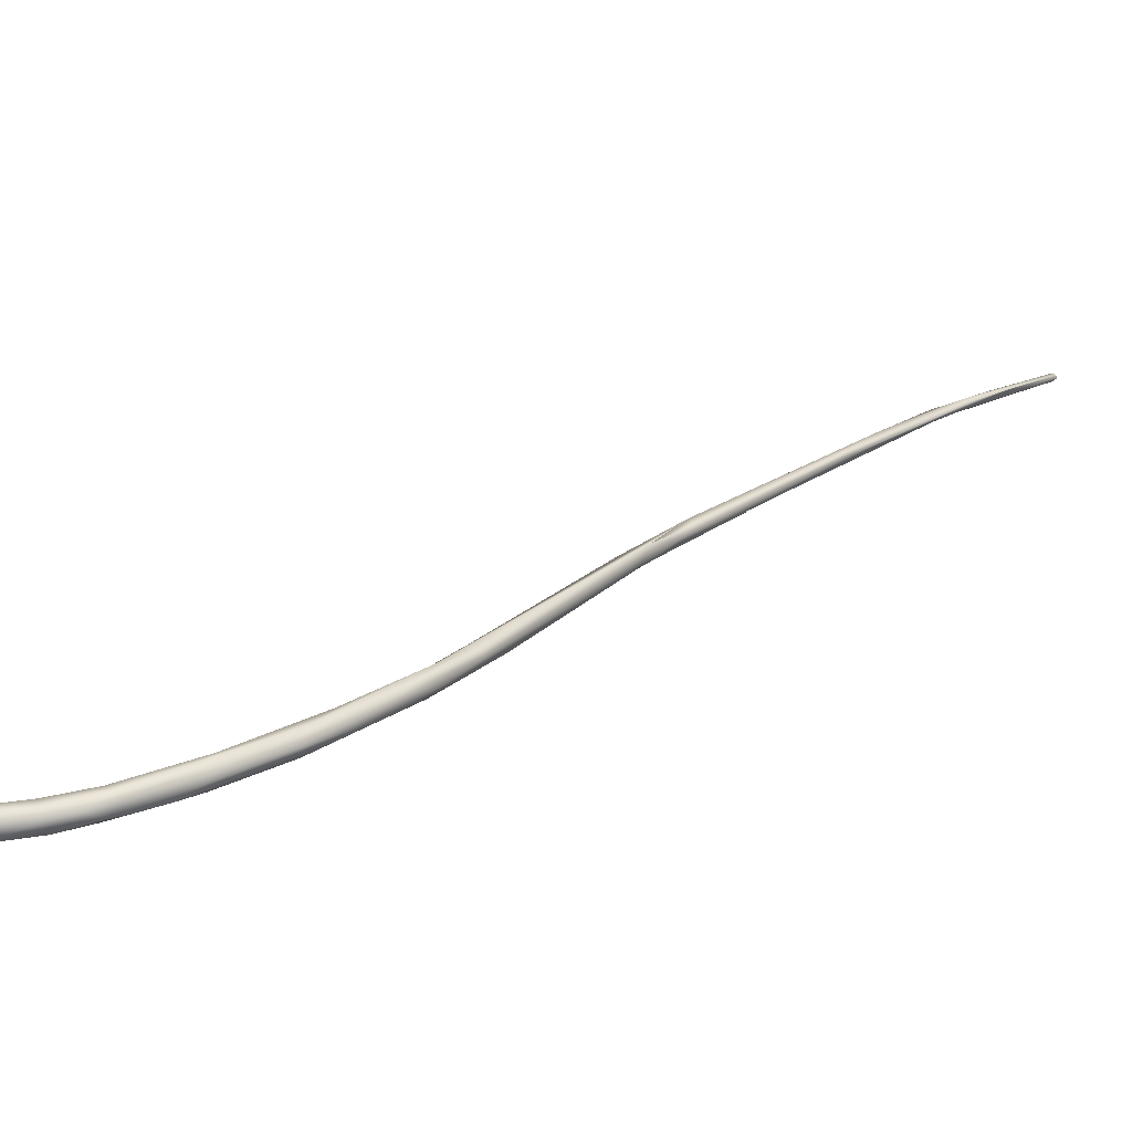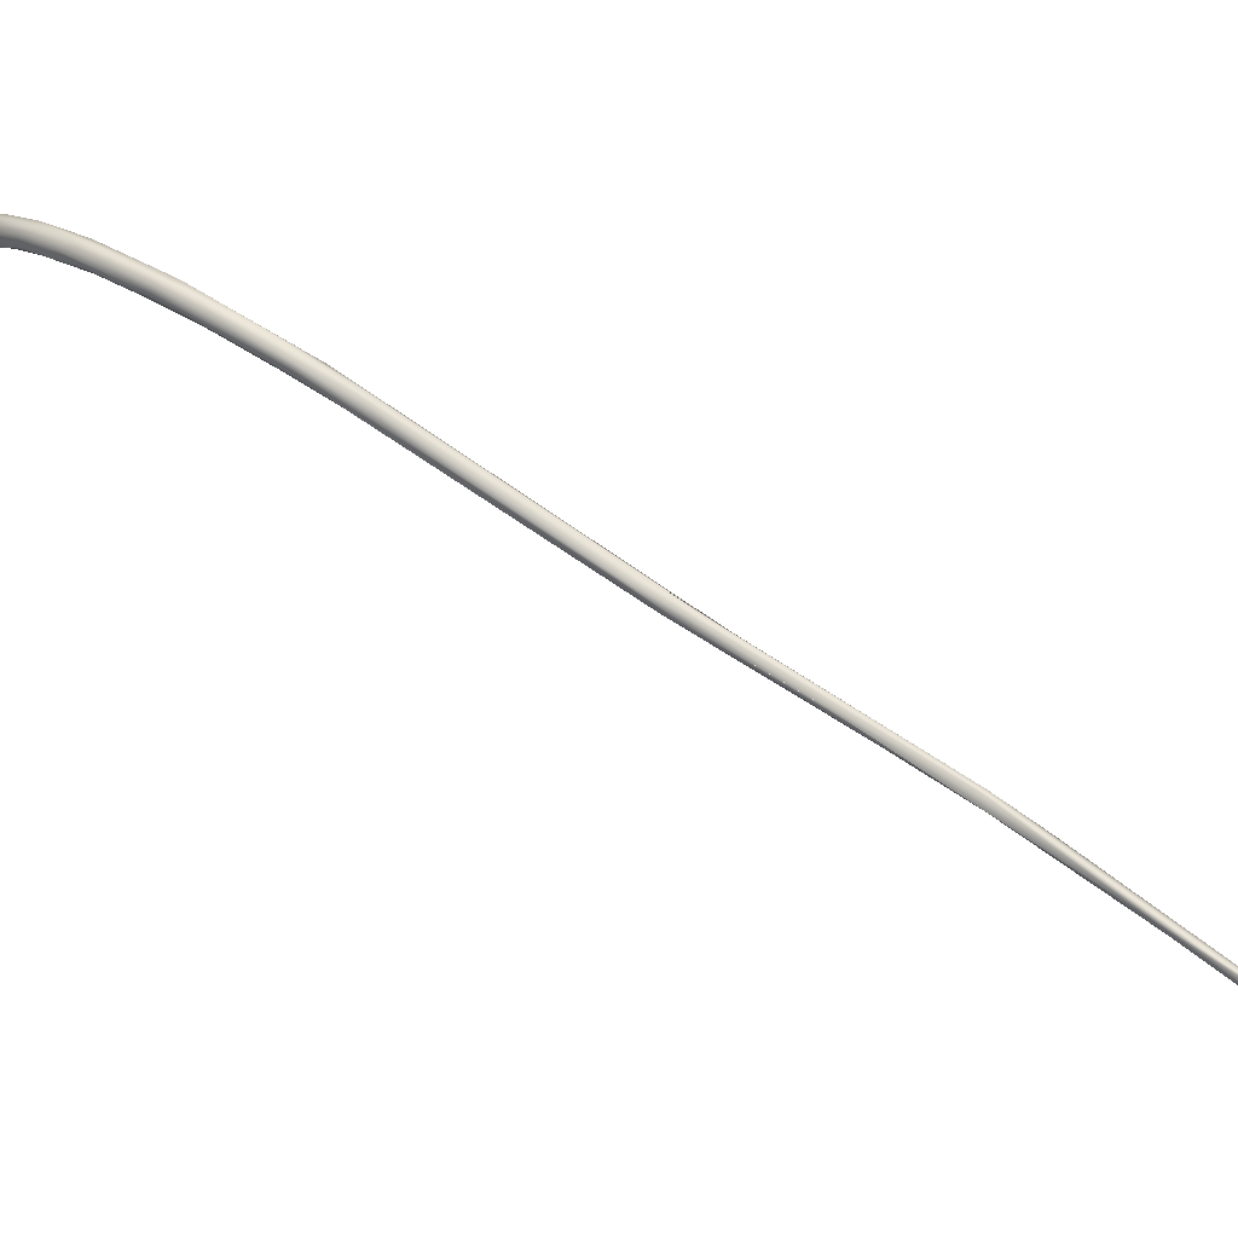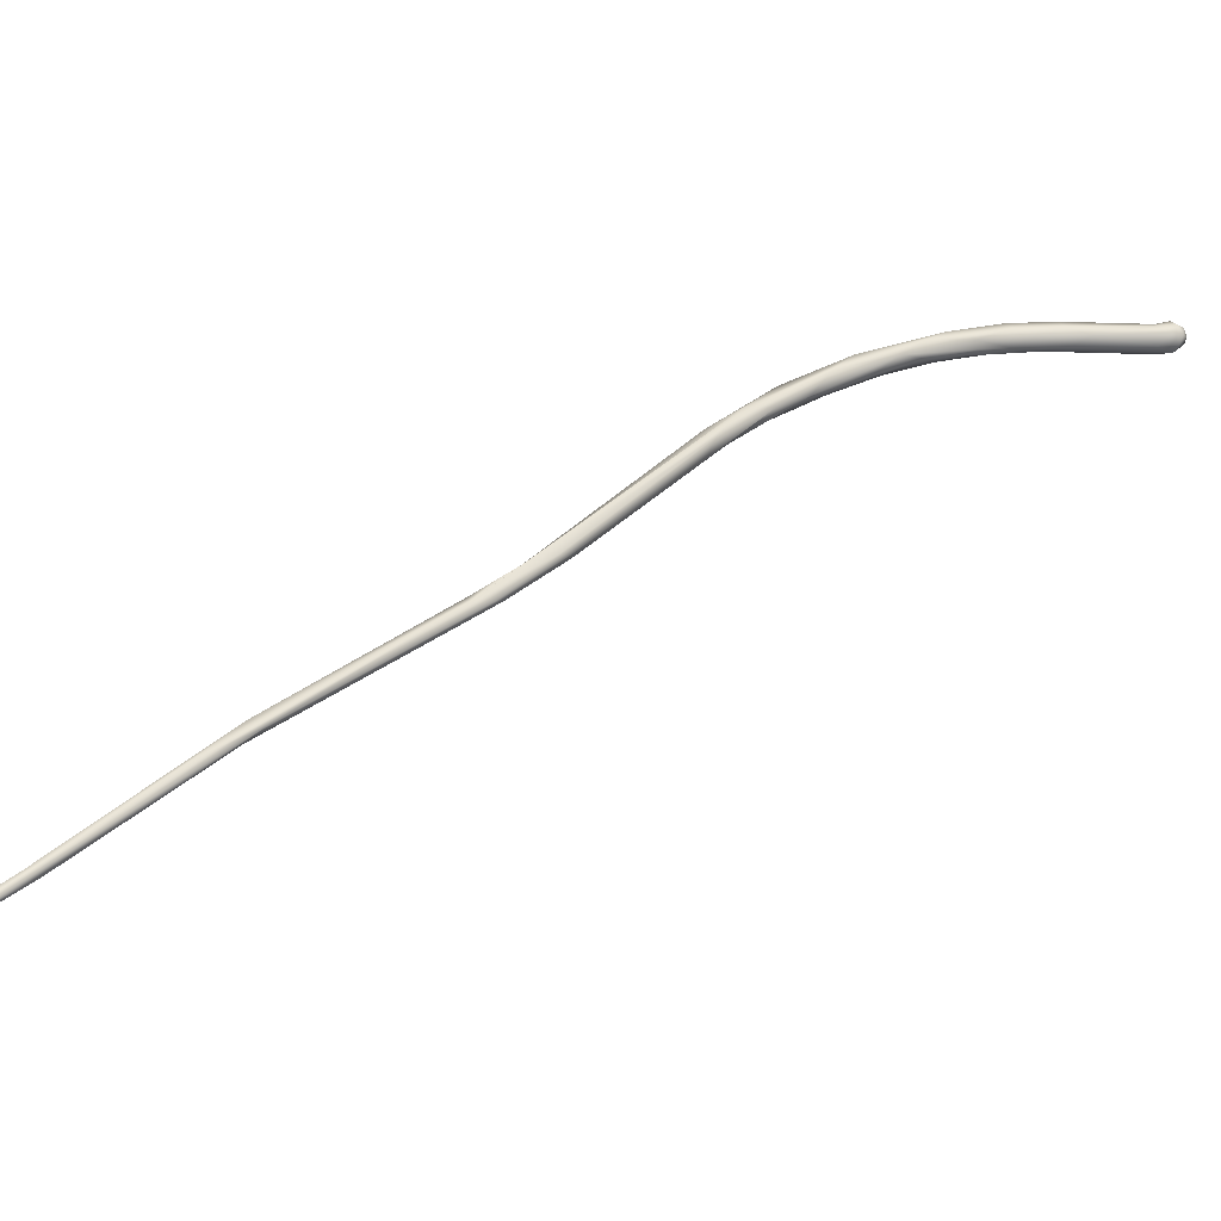
<metadata>
{"format":"obj","ext":"obj","renderer":"f3d","projection":"perspective","resolution":1024,"background":"white","views":[{"elev":59.0,"azim":16.6,"up":"+Y"},{"elev":8.9,"azim":82.9,"up":"+Y"},{"elev":-7.1,"azim":-158.4,"up":"+Y"}]}
</metadata>
<code>
o FJ2323.obj_grp1.1060
v 1.322 -0.6502 3.632
v 1.324 -0.6516 3.633
v 1.321 -0.6482 3.633
v 1.324 -0.6504 3.636
v 1.322 -0.6491 3.635
v 1.321 -0.6479 3.632
v 1.322 -0.646 3.633
v 1.323 -0.6455 3.631
v 1.324 -0.6476 3.63
v 1.327 -0.6505 3.629
v 1.322 -0.6456 3.635
v 1.325 -0.6476 3.637
v 1.325 -0.6454 3.636
v 1.324 -0.6443 3.633
v 1.328 -0.6458 3.63
v 1.345 -0.6505 3.623
v 1.34 -0.6483 3.624
v 1.329 -0.6456 3.634
v 1.339 -0.6483 3.631
v 1.328 -0.645 3.632
v 1.331 -0.6513 3.633
v 1.351 -0.6512 3.622
v 1.348 -0.6453 3.626
v 1.357 -0.6509 3.621
v 1.346 -0.6461 3.621
v 1.347 -0.6445 3.624
v 1.35 -0.6486 3.626
v 1.352 -0.649 3.618
v 1.356 -0.6514 3.616
v 1.358 -0.6454 3.617
v 1.355 -0.6455 3.622
v 1.358 -0.6476 3.621
v 1.356 -0.647 3.615
v 1.363 -0.6503 3.609
v 1.363 -0.6522 3.61
v 1.369 -0.6485 3.606
v 1.366 -0.6537 3.609
v 1.371 -0.6507 3.602
v 1.368 -0.6507 3.613
v 1.372 -0.6537 3.608
v 1.372 -0.6499 3.609
v 1.365 -0.6468 3.613
v 1.371 -0.6552 3.606
v 1.374 -0.6499 3.604
v 1.38 -0.6593 3.596
v 1.376 -0.655 3.596
v 1.372 -0.6553 3.601
v 1.381 -0.6603 3.591
v 1.387 -0.6599 3.582
v 1.384 -0.6557 3.589
v 1.384 -0.6586 3.595
v 1.385 -0.6558 3.594
v 1.389 -0.6653 3.583
v 1.389 -0.6584 3.587
v 1.394 -0.6641 3.581
v 1.39 -0.6663 3.577
v 1.396 -0.6645 3.573
v 1.395 -0.6702 3.568
v 1.4 -0.6709 3.562
v 1.403 -0.6786 3.552
v 1.403 -0.6793 3.559
v 1.398 -0.6726 3.57
v 1.4 -0.6723 3.569
v 1.402 -0.6707 3.568
v 1.406 -0.6764 3.554
v 1.407 -0.6767 3.556
v 1.405 -0.6832 3.551
v 1.409 -0.6829 3.55
v 1.427 -0.7164 3.501
v 1.419 -0.7082 3.511
v 1.425 -0.7098 3.508
v 1.425 -0.7107 3.502
v 1.42 -0.7082 3.508
v 1.419 -0.7082 3.514
v 1.43 -0.7194 3.488
v 1.427 -0.7188 3.493
v 1.426 -0.7185 3.496
v 1.425 -0.7107 3.502
v 1.43 -0.7165 3.495
v 1.45 -0.743 3.456
v 1.432 -0.7182 3.49
v 1.429 -0.7175 3.498
v 1.453 -0.7464 3.447
v 1.456 -0.7452 3.445
v 1.442 -0.731 3.474
v 1.442 -0.7312 3.474
v 1.46 -0.7531 3.433
v 1.457 -0.7458 3.446
v 1.456 -0.7495 3.445
v 1.47 -0.7677 3.414
v 1.475 -0.7751 3.407
v 1.477 -0.7739 3.404
v 1.471 -0.7667 3.418
v 1.478 -0.7742 3.405
v 1.471 -0.7695 3.415
v 1.481 -0.7812 3.396
v 1.477 -0.7744 3.407
v 1.485 -0.7828 3.393
v 1.486 -0.7832 3.392
v 1.48 -0.7776 3.403
v 1.487 -0.7856 3.391
v 1.494 -0.795 3.377
v 1.495 -0.7939 3.377
v 1.495 -0.7946 3.376
v 1.495 -0.7956 3.377
v 1.494 -0.7954 3.377
v 1.496 -0.7946 3.377
v 1.494 -0.7945 3.377
v 1.495 -0.7957 3.378
v 1.495 -0.7947 3.377
v 1.495 -0.7935 3.378
v 1.496 -0.7954 3.378
v 1.495 -0.7956 3.378
v 1.496 -0.7954 3.378
v 1.496 -0.795 3.377
v 1.495 -0.7944 3.379
v 1.496 -0.795 3.377
v 1.495 -0.7944 3.379
v 1.496 -0.7954 3.378
v 1.496 -0.7945 3.377
v 1.496 -0.7945 3.378
v 1.496 -0.795 3.377
v 1.496 -0.7945 3.378
v 1.495 -0.7944 3.379
v 1.496 -0.7946 3.377
f 1 5 3
f 5 1 2
f 2 4 5
f 8 6 7
f 6 1 3
f 9 1 6
f 8 9 6
f 10 1 9
f 6 3 7
f 3 11 7
f 3 5 11
f 5 12 11
f 11 12 13
f 8 7 11
f 11 14 8
f 9 8 15
f 15 8 14
f 11 13 14
f 10 2 1
f 5 4 12
f 17 10 9
f 13 12 18
f 15 14 20
f 18 20 14
f 13 18 14
f 2 21 4
f 21 12 4
f 16 10 17
f 19 12 21
f 9 15 17
f 10 22 2
f 21 2 22
f 19 18 12
f 22 24 21
f 15 25 17
f 25 15 20
f 20 18 26
f 23 26 18
f 22 10 16
f 24 27 21
f 27 19 21
f 23 18 19
f 16 17 28
f 27 23 19
f 20 26 25
f 16 28 29
f 17 25 28
f 30 25 26
f 29 22 16
f 24 32 27
f 25 33 28
f 28 34 29
f 31 26 23
f 27 32 23
f 32 31 23
f 25 30 33
f 26 31 30
f 28 33 34
f 33 30 36
f 35 37 29
f 38 34 33
f 29 34 35
f 24 39 32
f 24 40 39
f 39 41 32
f 33 36 38
f 42 30 31
f 31 32 42
f 41 42 32
f 37 43 24
f 43 40 24
f 29 37 22
f 37 24 22
f 42 41 44
f 42 36 30
f 43 45 40
f 38 46 34
f 46 35 34
f 37 35 47
f 47 35 46
f 44 36 42
f 47 43 37
f 47 48 45
f 45 43 47
f 38 36 50
f 50 36 44
f 46 38 49
f 51 40 45
f 39 40 51
f 39 51 41
f 52 41 51
f 52 44 41
f 44 52 50
f 48 47 46
f 49 38 50
f 48 53 45
f 51 45 53
f 55 52 51
f 49 56 46
f 56 48 46
f 56 53 48
f 57 50 54
f 54 50 52
f 54 52 55
f 58 49 59
f 56 49 58
f 49 50 59
f 59 50 57
f 58 59 60
f 56 58 61
f 62 56 61
f 62 53 56
f 63 51 53
f 62 63 53
f 63 55 51
f 54 55 57
f 63 64 55
f 60 67 58
f 67 61 58
f 65 57 66
f 57 64 66
f 57 55 64
f 63 62 61
f 57 65 59
f 68 66 64
f 63 68 64
f 69 63 61
f 68 63 69
f 67 60 70
f 66 68 71
f 72 65 66
f 72 66 71
f 60 73 70
f 74 67 70
f 75 60 59
f 75 59 72
f 59 65 72
f 67 74 61
f 74 69 61
f 75 73 60
f 77 74 70
f 76 77 70
f 76 70 73
f 76 73 75
f 72 78 75
f 79 72 71
f 69 71 68
f 80 69 77
f 69 74 77
f 78 81 75
f 71 69 82
f 76 80 77
f 72 79 81
f 82 79 71
f 76 83 80
f 83 76 75
f 84 75 81
f 85 79 82
f 80 82 69
f 83 75 87
f 82 80 89
f 82 89 86
f 85 88 79
f 81 88 84
f 79 88 81
f 86 88 85
f 83 89 80
f 90 83 87
f 75 84 87
f 91 89 83
f 87 84 92
f 86 93 88
f 90 87 92
f 92 84 88
f 89 91 95
f 95 93 89
f 93 86 89
f 88 94 92
f 93 94 88
f 83 90 91
f 97 93 95
f 90 96 91
f 96 90 92
f 95 91 109
f 94 98 92
f 100 95 109
f 95 100 97
f 99 94 93
f 97 99 93
f 101 99 97
f 101 100 109
f 96 108 102
f 92 108 96
f 108 92 103
f 106 96 102
f 106 91 96
f 109 91 106
f 104 105 106
f 107 105 104
f 109 106 105
f 103 110 108
f 111 92 98
f 103 92 111
f 112 113 105
f 112 105 115
f 114 116 109
f 117 118 119
f 105 107 115
f 101 109 116
f 101 116 120
f 107 121 115
f 122 123 124
f 103 125 110
f 111 99 120
f 120 99 101
f 111 120 103

</code>
